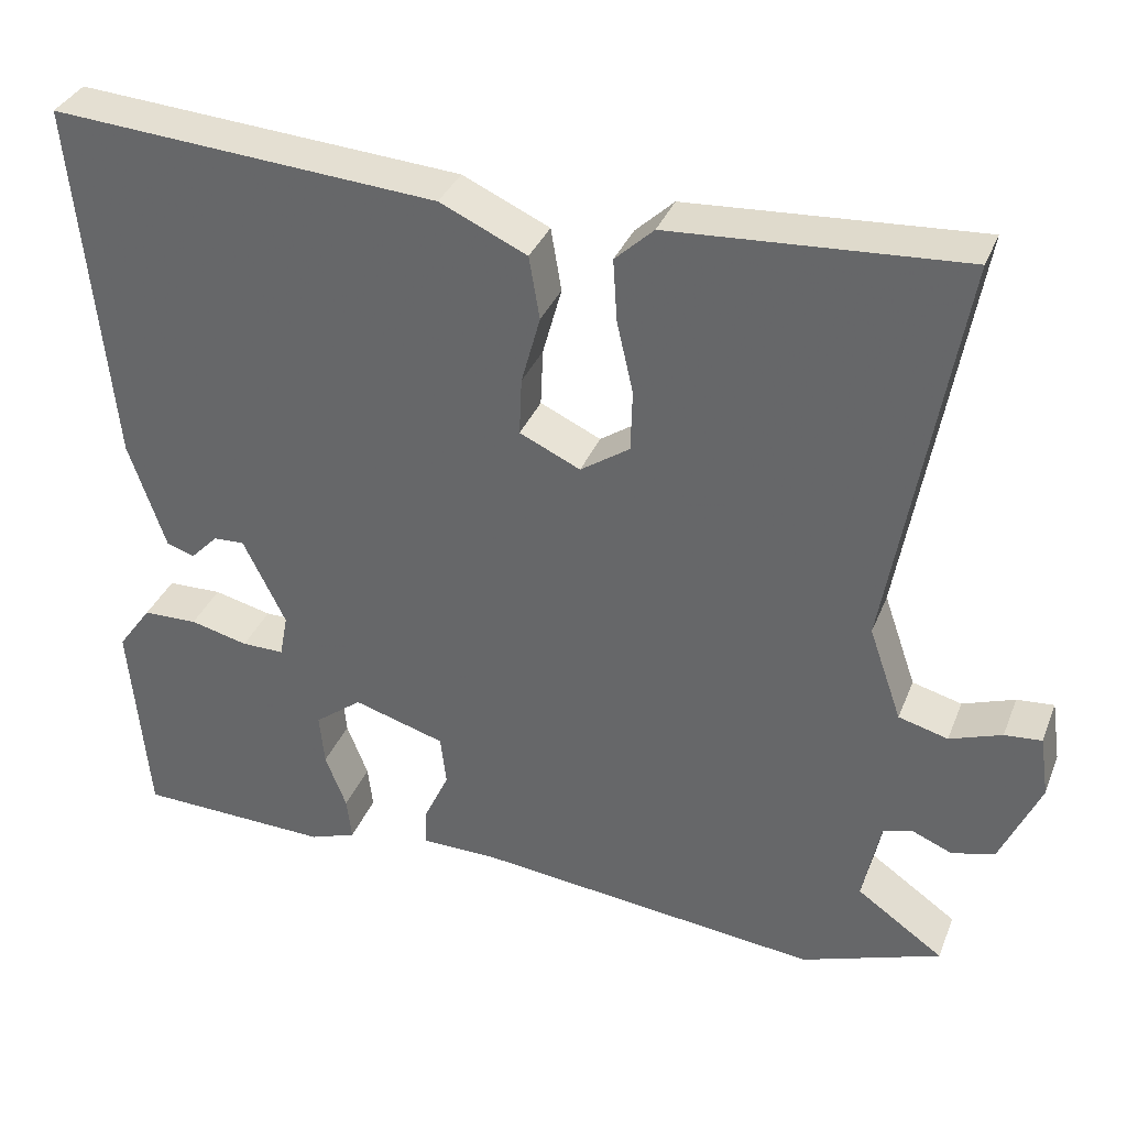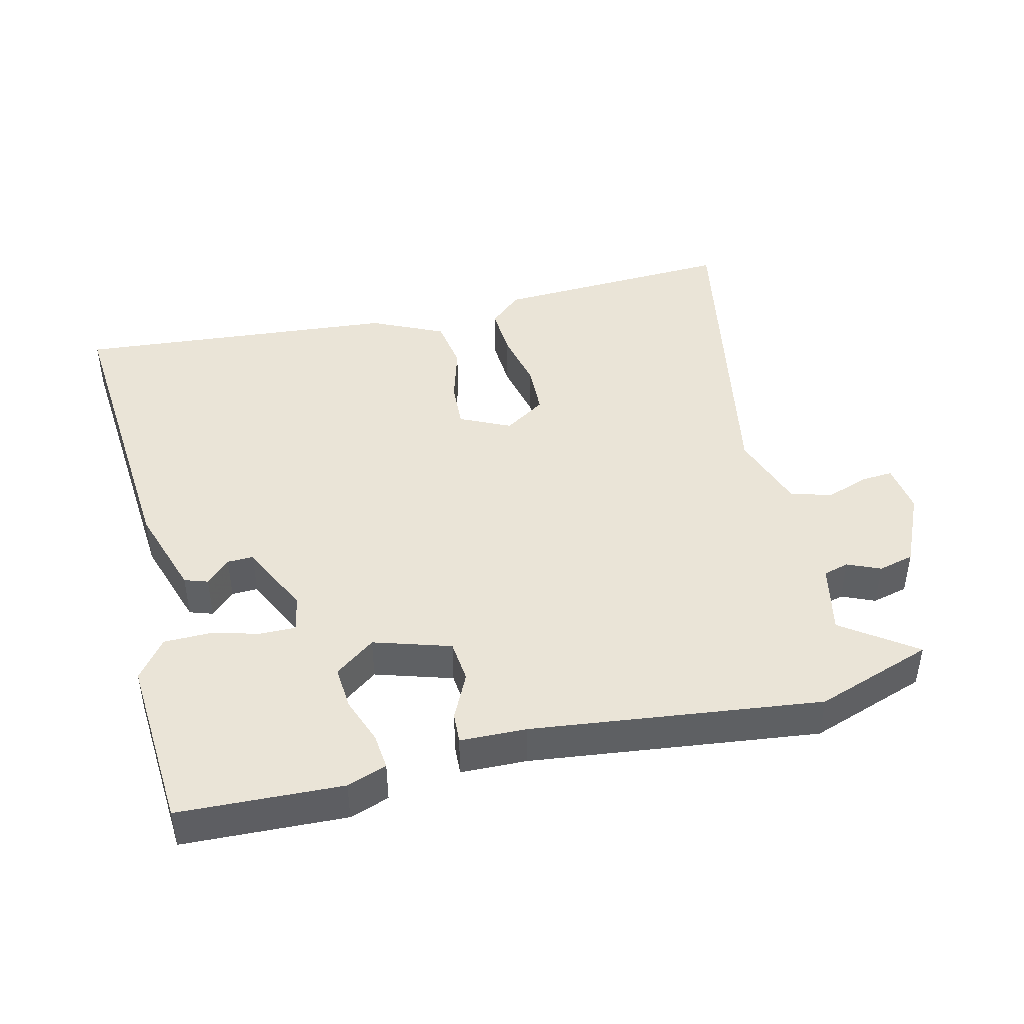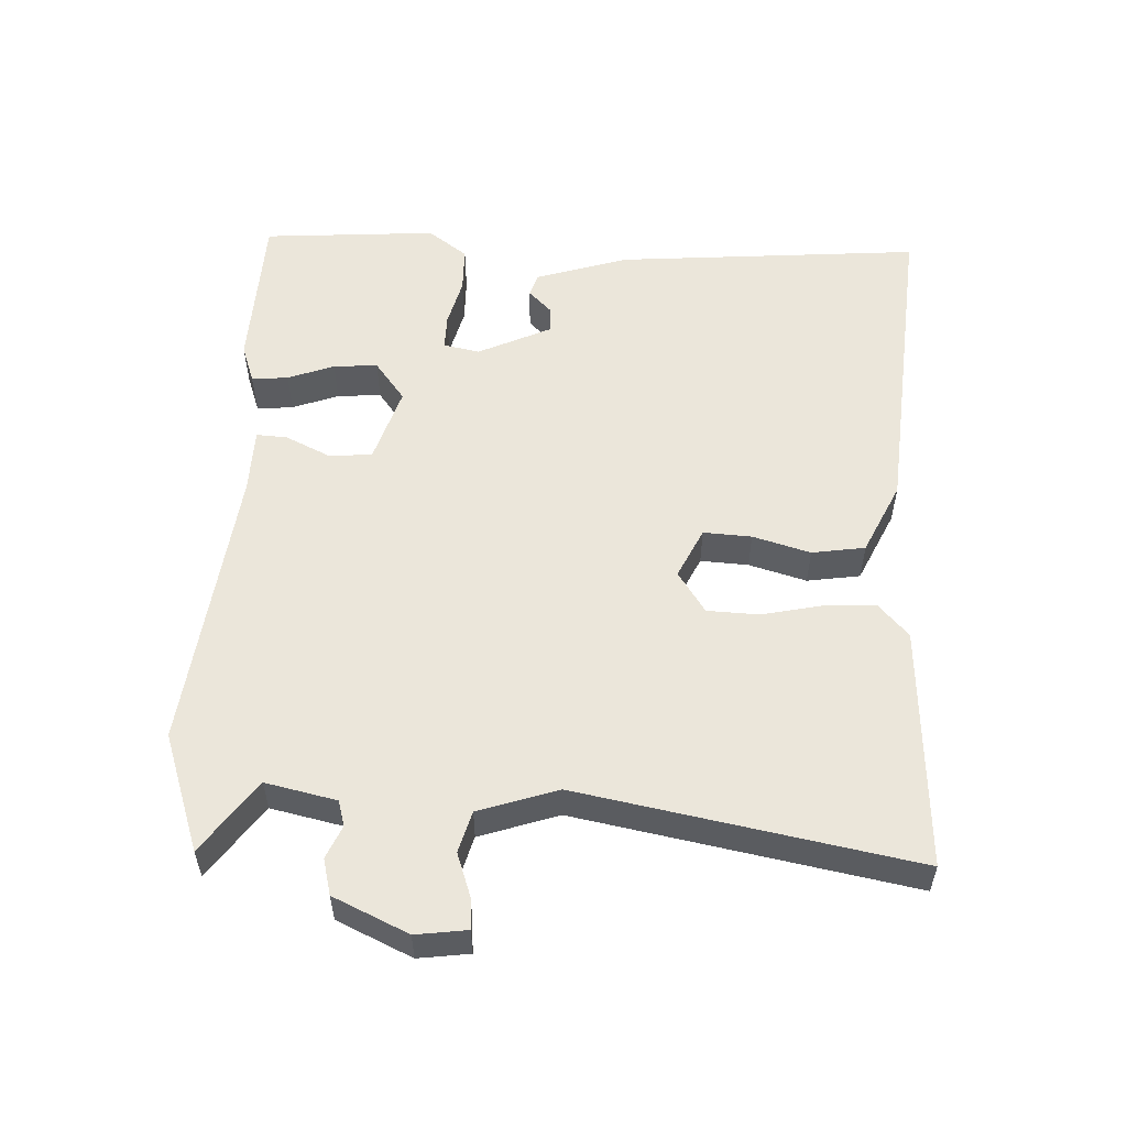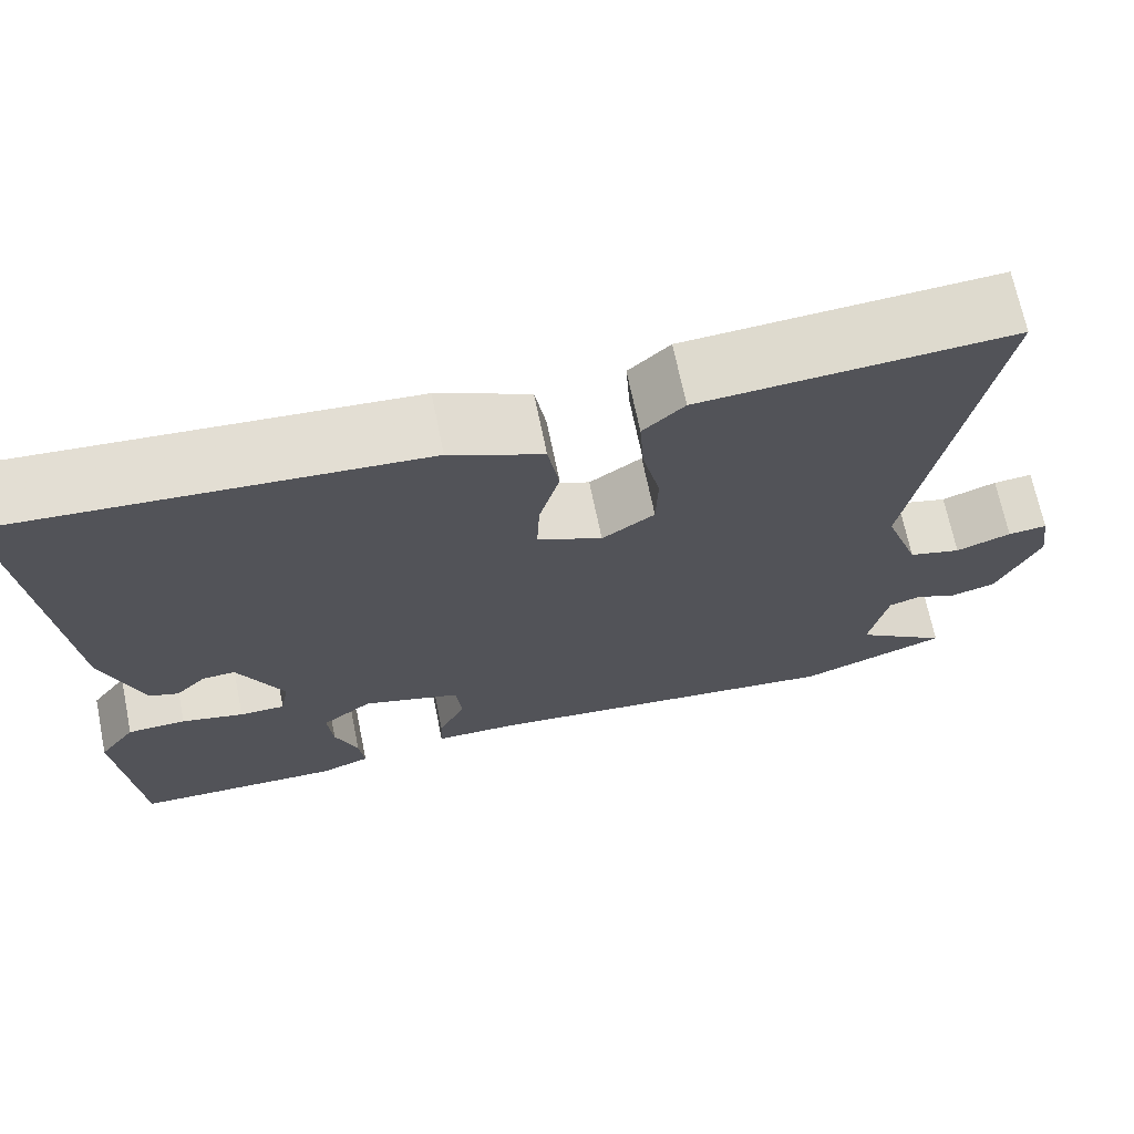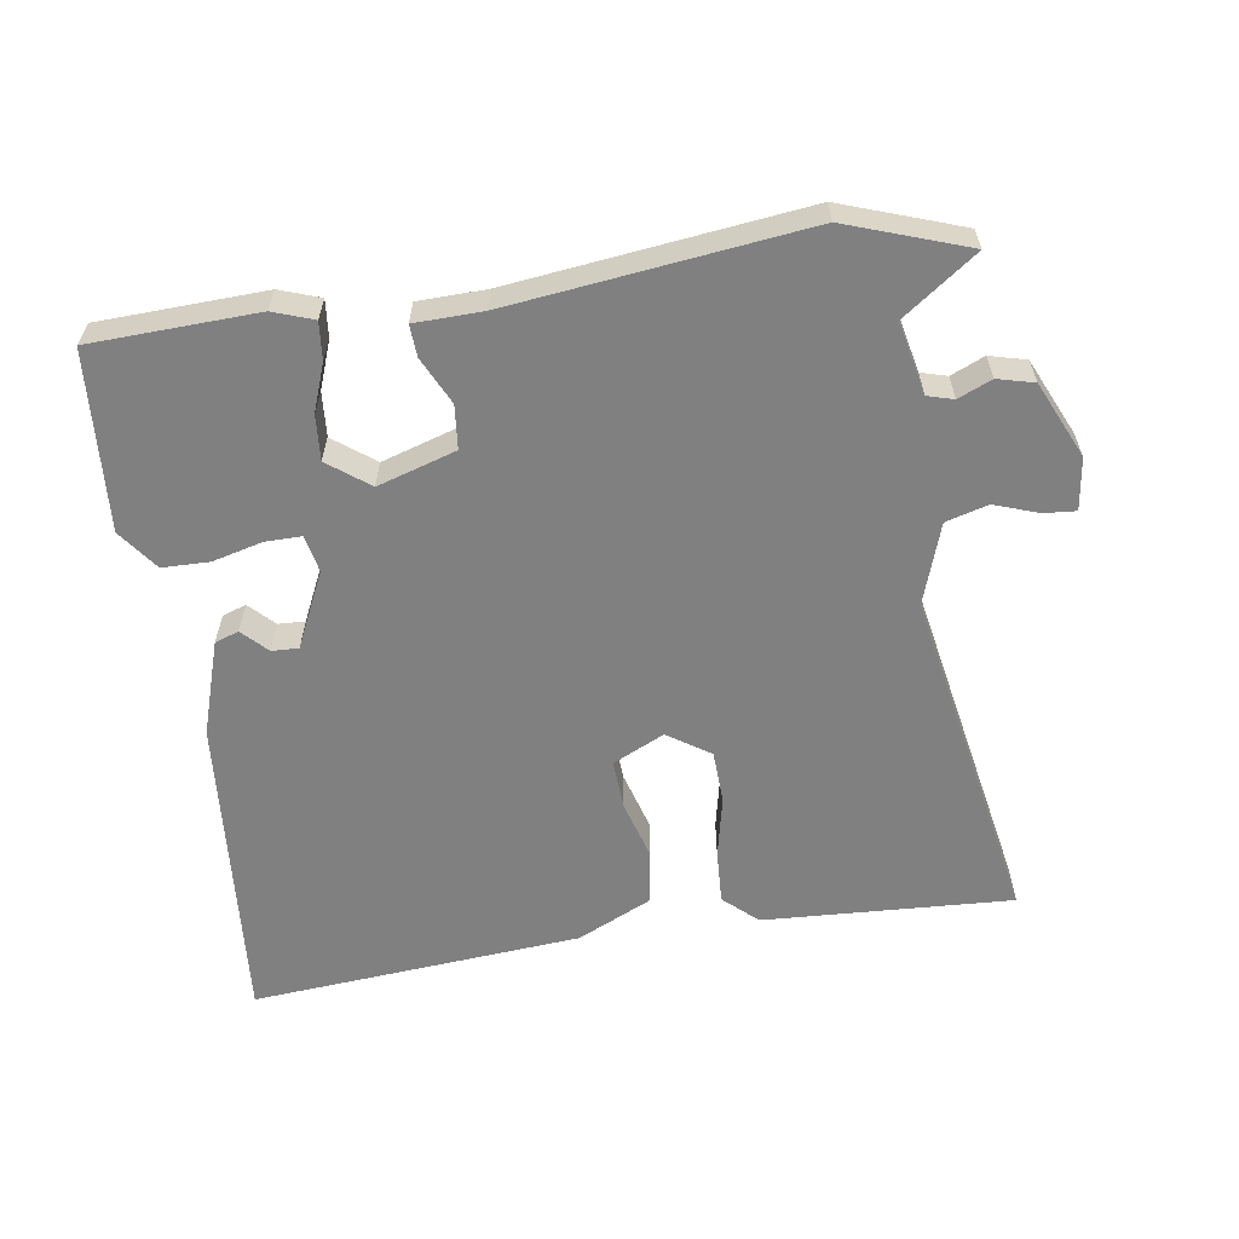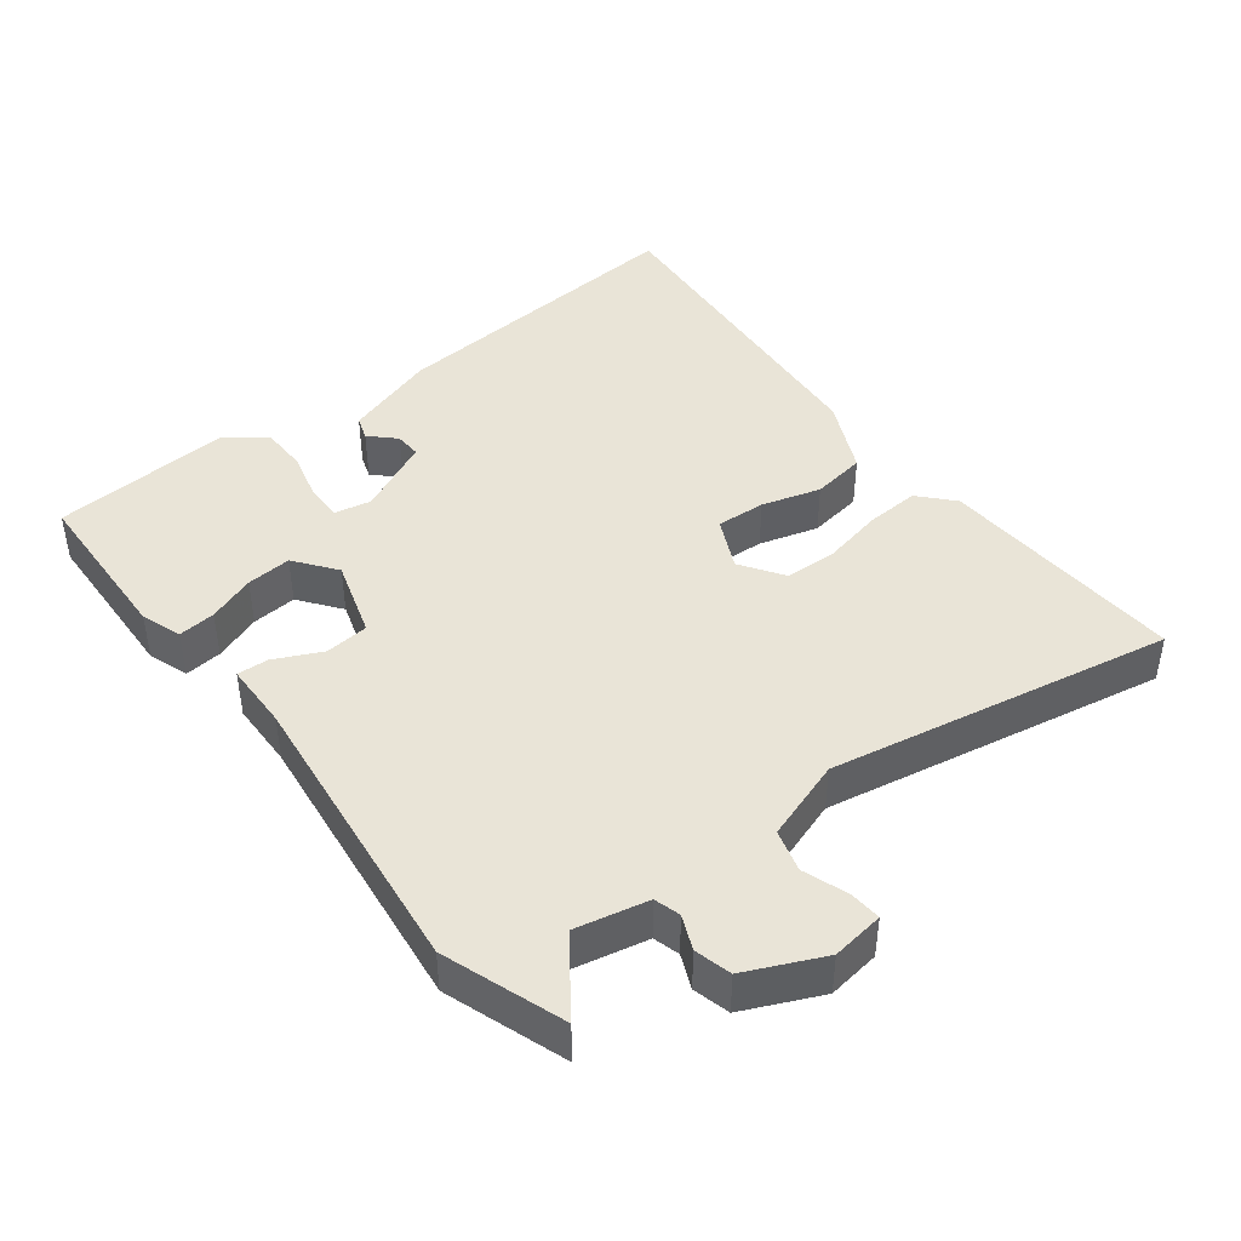
<metadata>
{"format":"obj","ext":"obj","renderer":"f3d","projection":"perspective","resolution":1024,"background":"white","views":[{"elev":35.0,"azim":-160.0,"up":"+Z"},{"elev":43.8,"azim":167.2,"up":"+Y"},{"elev":54.8,"azim":-86.6,"up":"+Y"},{"elev":69.0,"azim":168.4,"up":"+Z"},{"elev":-60.2,"azim":-170.7,"up":"+Y"},{"elev":43.3,"azim":-126.9,"up":"+Y"}]}
</metadata>
<code>
v 0.468 0.07 -0.511
v 0.231 0.07 -0.517
v 0.174 0.07 -0.496
v 0.18 0.07 -0.443
v 0.206 0.07 -0.376
v 0.212 0.07 -0.312
v 0.154 0.07 -0.267
v 0.042 0.07 -0.3
v 0.035 0.07 -0.362
v 0.066 0.07 -0.429
v 0.068 0.07 -0.474
v -0.028 0.07 -0.475
v -0.448 0.07 -0.519
v -0.618 0.07 -0.457
v -0.512 0.07 -0.383
v -0.533 0.07 -0.28
v -0.57 0.07 -0.269
v -0.618 0.07 -0.289
v -0.67 0.07 -0.275
v -0.718 0.07 -0.166
v -0.707 0.07 -0.092
v -0.662 0.07 -0.096
v -0.599 0.07 -0.119
v -0.539 0.07 -0.103
v -0.499 0.07 0.011
v -0.583 0.07 0.498
v -0.229 0.07 0.475
v -0.182 0.07 0.431
v -0.187 0.07 0.355
v -0.207 0.07 0.268
v -0.205 0.07 0.193
v -0.145 0.07 0.152
v -0.071 0.07 0.186
v -0.074 0.07 0.256
v -0.097 0.07 0.34
v -0.084 0.07 0.417
v 0.022 0.07 0.465
v 0.494 0.07 0.498
v 0.451 0.07 0.052
v 0.406 0.07 -0.081
v 0.372 0.07 -0.092
v 0.338 0.07 -0.057
v 0.3 0.07 -0.055
v 0.248 0.07 -0.161
v 0.258 0.07 -0.214
v 0.31 0.07 -0.214
v 0.381 0.07 -0.197
v 0.448 0.07 -0.199
v 0.49 0.07 -0.257
v 0.468 0 -0.511
v 0.231 0 -0.517
v 0.174 0 -0.496
v 0.18 0 -0.443
v 0.206 0 -0.376
v 0.212 0 -0.312
v 0.154 0 -0.267
v 0.042 0 -0.3
v 0.035 0 -0.362
v 0.066 0 -0.429
v 0.068 0 -0.474
v -0.028 0 -0.475
v -0.448 0 -0.519
v -0.618 0 -0.457
v -0.512 0 -0.383
v -0.533 0 -0.28
v -0.57 0 -0.269
v -0.618 0 -0.289
v -0.67 0 -0.275
v -0.718 0 -0.166
v -0.707 0 -0.092
v -0.662 0 -0.096
v -0.599 0 -0.119
v -0.539 0 -0.103
v -0.499 0 0.011
v -0.583 0 0.498
v -0.229 0 0.475
v -0.182 0 0.431
v -0.187 0 0.355
v -0.207 0 0.268
v -0.205 0 0.193
v -0.145 0 0.152
v -0.071 0 0.186
v -0.074 0 0.256
v -0.097 0 0.34
v -0.084 0 0.417
v 0.022 0 0.465
v 0.494 0 0.498
v 0.451 0 0.052
v 0.406 0 -0.081
v 0.372 0 -0.092
v 0.338 0 -0.057
v 0.3 0 -0.055
v 0.248 0 -0.161
v 0.258 0 -0.214
v 0.31 0 -0.214
v 0.381 0 -0.197
v 0.448 0 -0.199
v 0.49 0 -0.257
f 3 4 5
f 2 3 5
f 1 2 5
f 49 1 5
f 48 49 5
f 47 48 5
f 46 47 5
f 45 46 5 6
f 44 45 6 7
f 43 44 7 8
f 40 41 42
f 39 40 42
f 38 39 42
f 37 38 42
f 36 37 42
f 36 42 43
f 35 36 43
f 34 35 43
f 33 34 43 8
f 28 29 30
f 27 28 30
f 26 27 30
f 25 26 30
f 24 25 30 31
f 21 22 23
f 20 21 23
f 19 20 23
f 18 19 23
f 17 18 23
f 16 17 23 24
f 24 31 32
f 16 24 32
f 15 16 32
f 12 13 14 15
f 11 12 15
f 10 11 15
f 9 10 15
f 15 32 33
f 9 15 33
f 8 9 33
f 54 53 52
f 54 52 51
f 54 51 50
f 54 50 98
f 54 98 97
f 54 97 96
f 54 96 95
f 55 54 95 94
f 56 55 94 93
f 57 56 93 92
f 91 90 89
f 91 89 88
f 91 88 87
f 91 87 86
f 91 86 85
f 92 91 85
f 92 85 84
f 92 84 83
f 57 92 83 82
f 79 78 77
f 79 77 76
f 79 76 75
f 79 75 74
f 80 79 74 73
f 72 71 70
f 72 70 69
f 72 69 68
f 72 68 67
f 72 67 66
f 73 72 66 65
f 81 80 73
f 81 73 65
f 81 65 64
f 64 63 62 61
f 64 61 60
f 64 60 59
f 64 59 58
f 82 81 64
f 82 64 58
f 82 58 57
f 1 50 51 2
f 2 51 52 3
f 3 52 53 4
f 4 53 54 5
f 5 54 55 6
f 6 55 56 7
f 7 56 57 8
f 8 57 58 9
f 9 58 59 10
f 10 59 60 11
f 11 60 61 12
f 12 61 62 13
f 13 62 63 14
f 14 63 64 15
f 15 64 65 16
f 16 65 66 17
f 17 66 67 18
f 18 67 68 19
f 19 68 69 20
f 20 69 70 21
f 21 70 71 22
f 22 71 72 23
f 23 72 73 24
f 24 73 74 25
f 25 74 75 26
f 26 75 76 27
f 27 76 77 28
f 28 77 78 29
f 29 78 79 30
f 30 79 80 31
f 31 80 81 32
f 32 81 82 33
f 33 82 83 34
f 34 83 84 35
f 35 84 85 36
f 36 85 86 37
f 37 86 87 38
f 38 87 88 39
f 39 88 89 40
f 40 89 90 41
f 41 90 91 42
f 42 91 92 43
f 43 92 93 44
f 44 93 94 45
f 45 94 95 46
f 46 95 96 47
f 47 96 97 48
f 48 97 98 49
f 49 98 50 1

</code>
